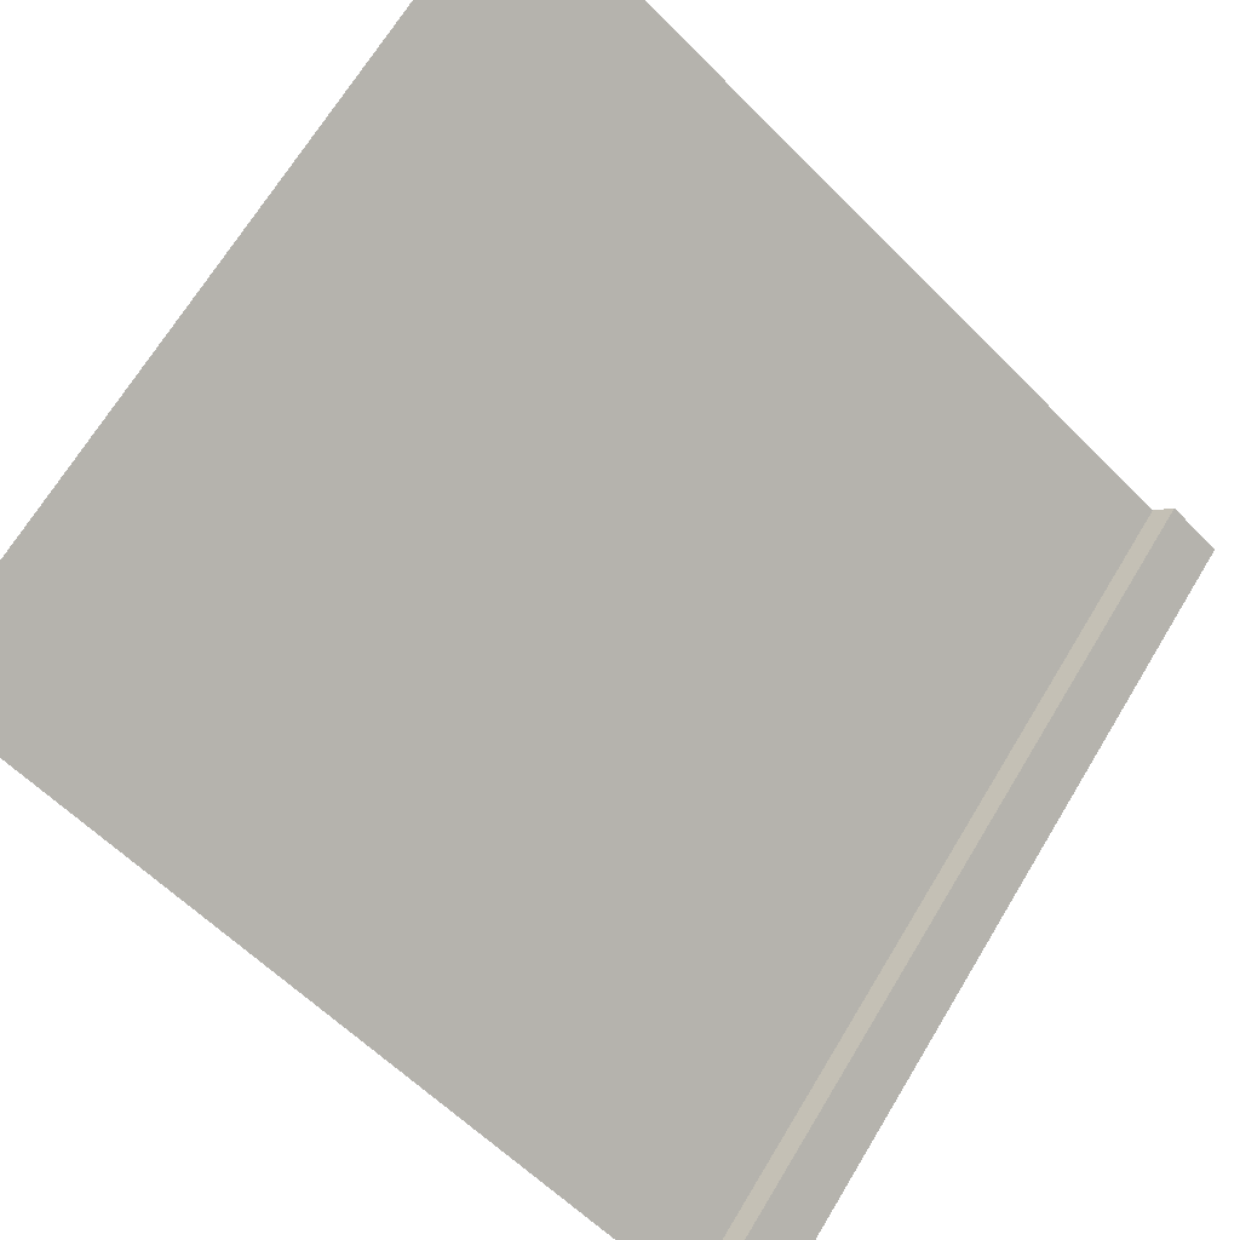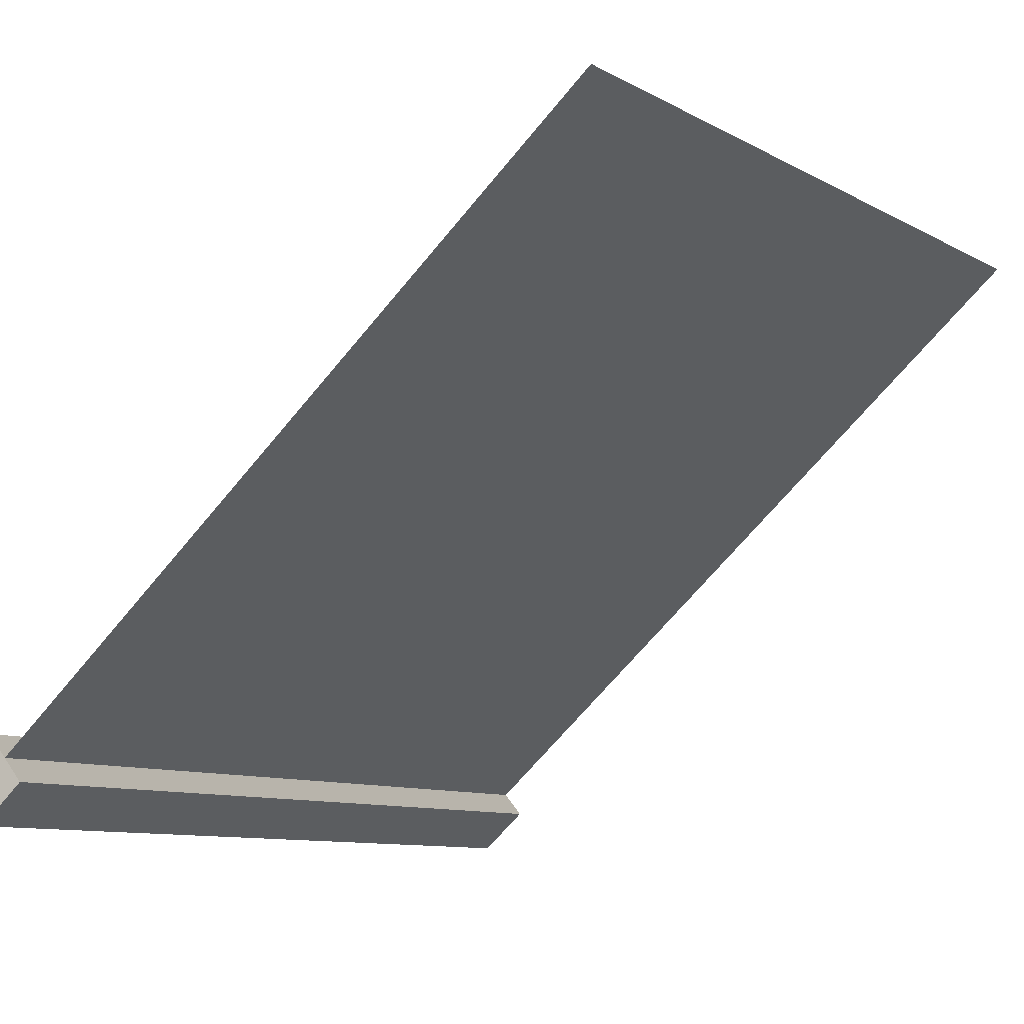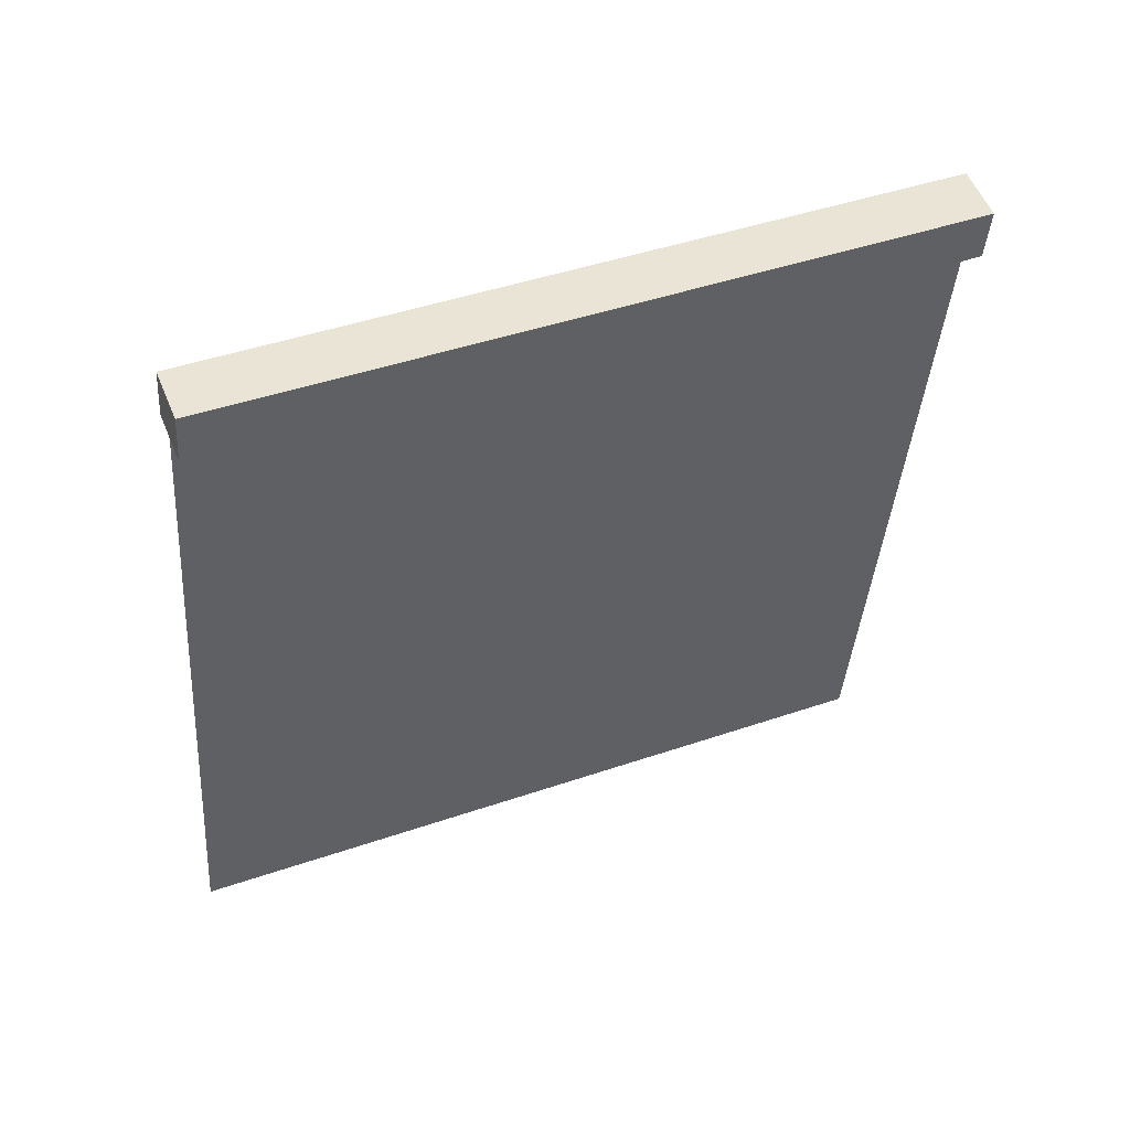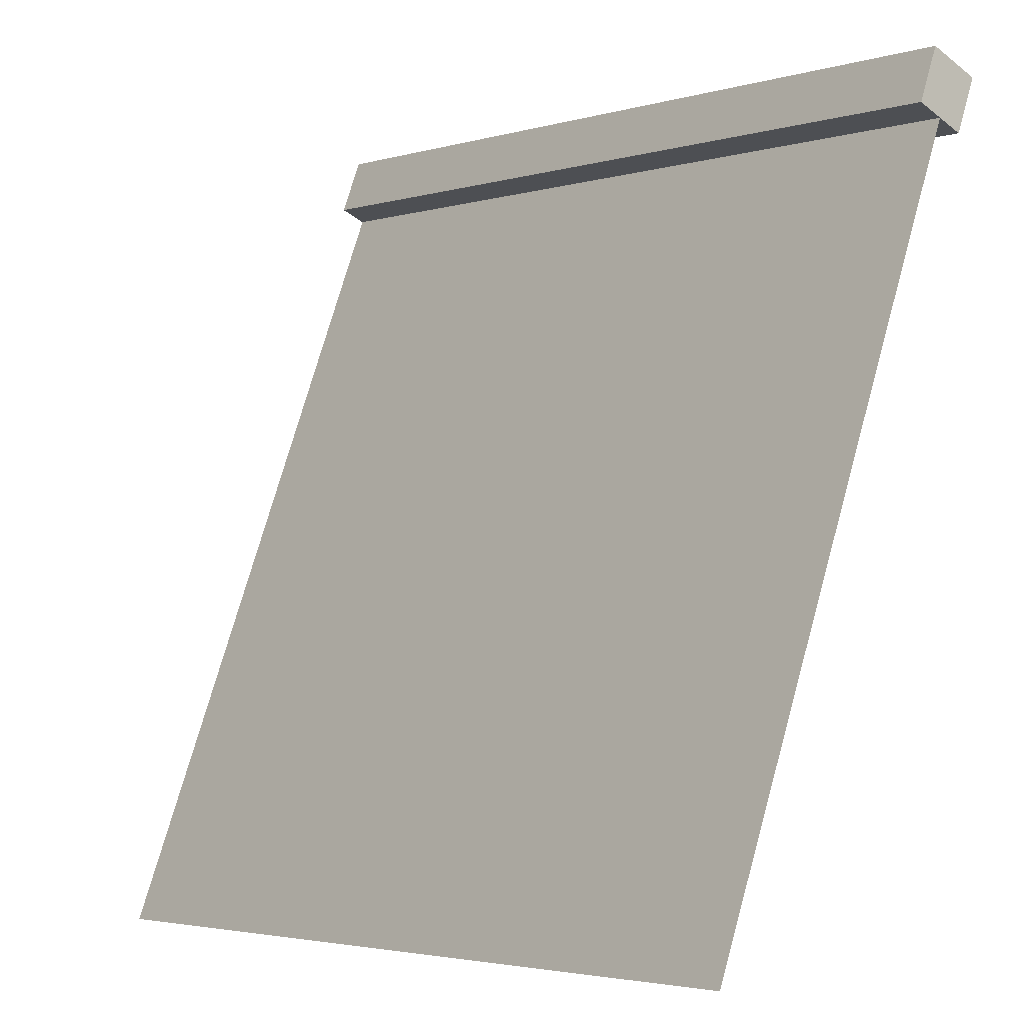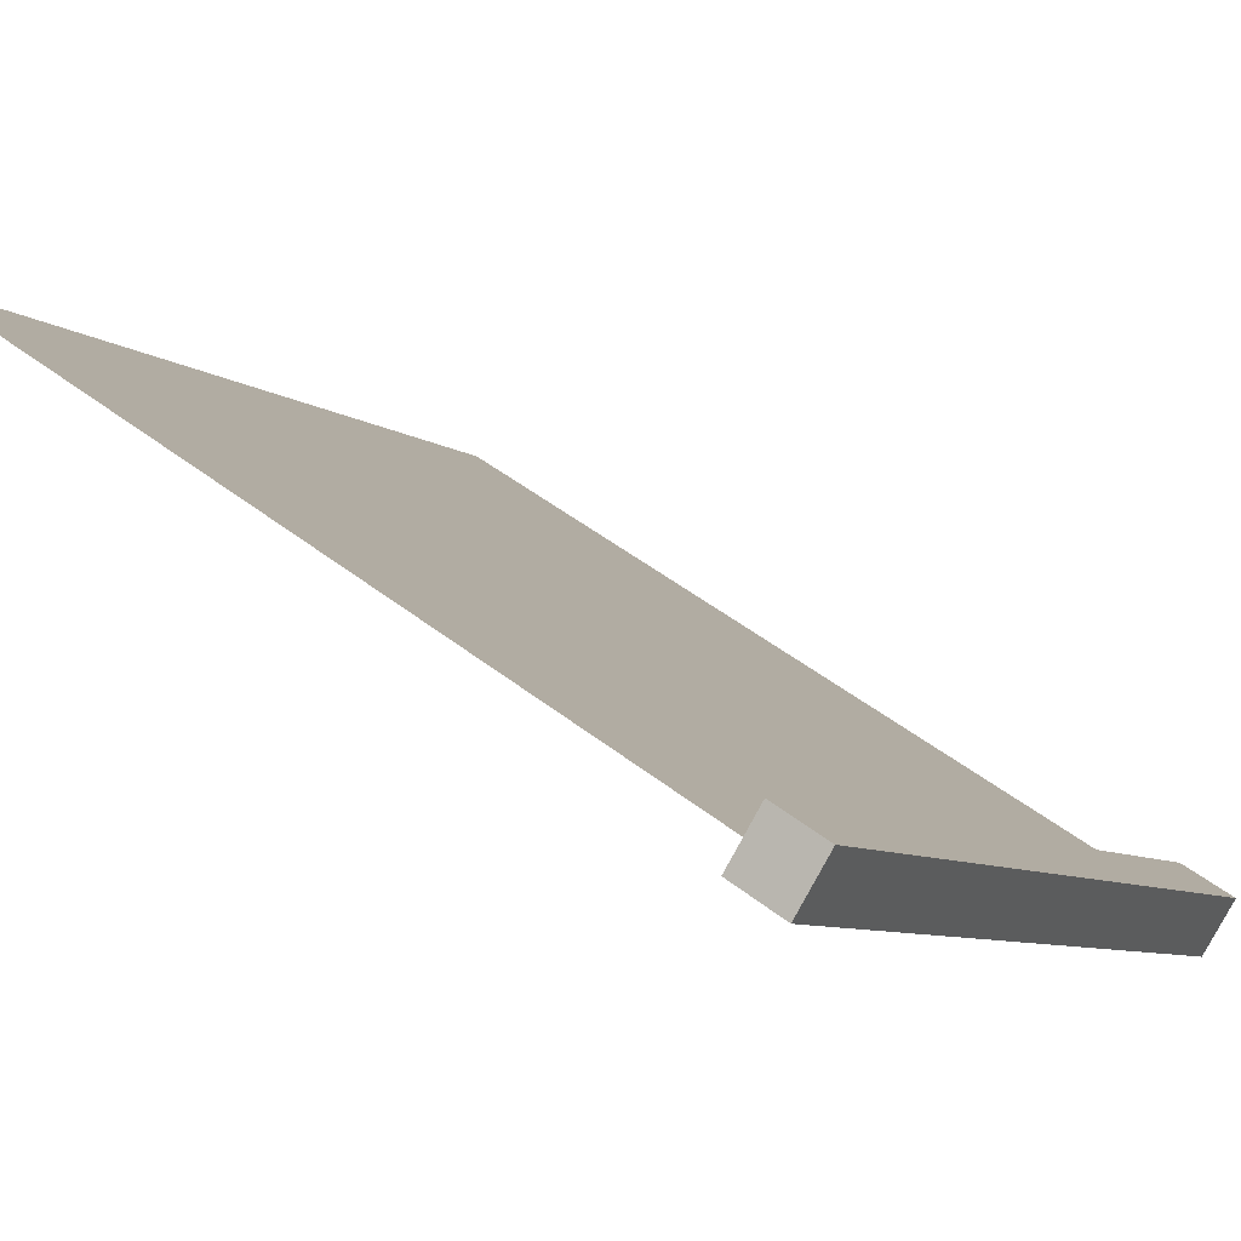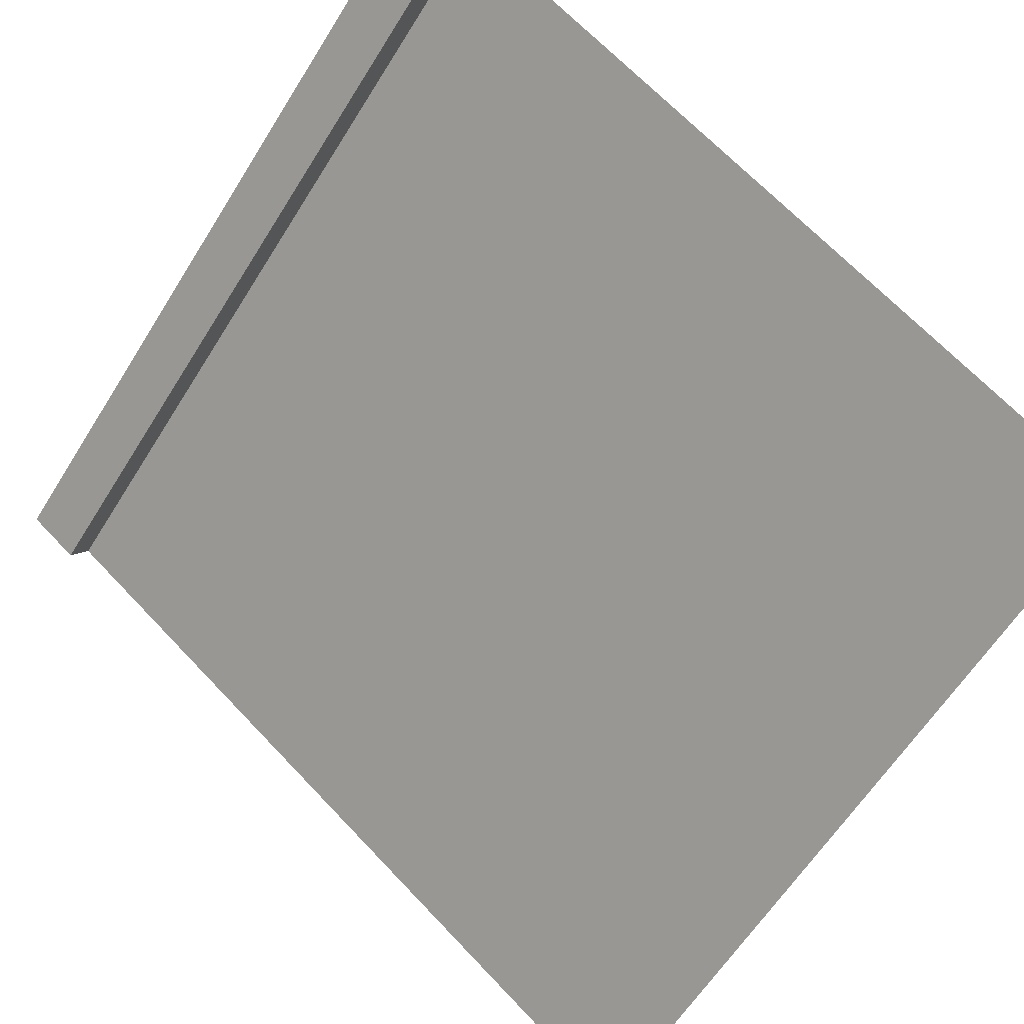
<metadata>
{"format":"obj","ext":"obj","renderer":"f3d","projection":"perspective","resolution":1024,"background":"white","views":[{"elev":-57.5,"azim":-126.6,"up":"+Y"},{"elev":-66.4,"azim":150.7,"up":"+Y"},{"elev":61.9,"azim":-66.7,"up":"+Z"},{"elev":72.1,"azim":-154.5,"up":"+Y"},{"elev":45.9,"azim":-37.9,"up":"+Y"},{"elev":65.6,"azim":147.0,"up":"+Y"}]}
</metadata>
<code>
v  6.142 -6.289 -1.397
v  4.596 -6.289 -10.16
v  -1.603 0.006 -9.071
v  -0.0575 0.006 -0.3039
v  -0.2789 -0.2188 -0.2648
v  0.1639 0.2308 -0.3429
v  6.363 -6.064 -1.436
v  5.92 -6.514 -1.358
v  6.474 -6.064 -0.8098
v  0.2743 0.2308 0.2833
v  -0.1685 -0.2188 0.3614
v  6.031 -6.514 -0.7317
o Enderdragon_Malla
g Enderdragon_Malla
f 1 2 3
f 3 4 1
f 5 6 7
f 7 8 5
f 9 10 11
f 11 12 9
f 12 11 5
f 5 8 12
f 11 10 6
f 6 5 11
f 10 9 7
f 7 6 10
f 9 12 8
f 8 7 9

</code>
